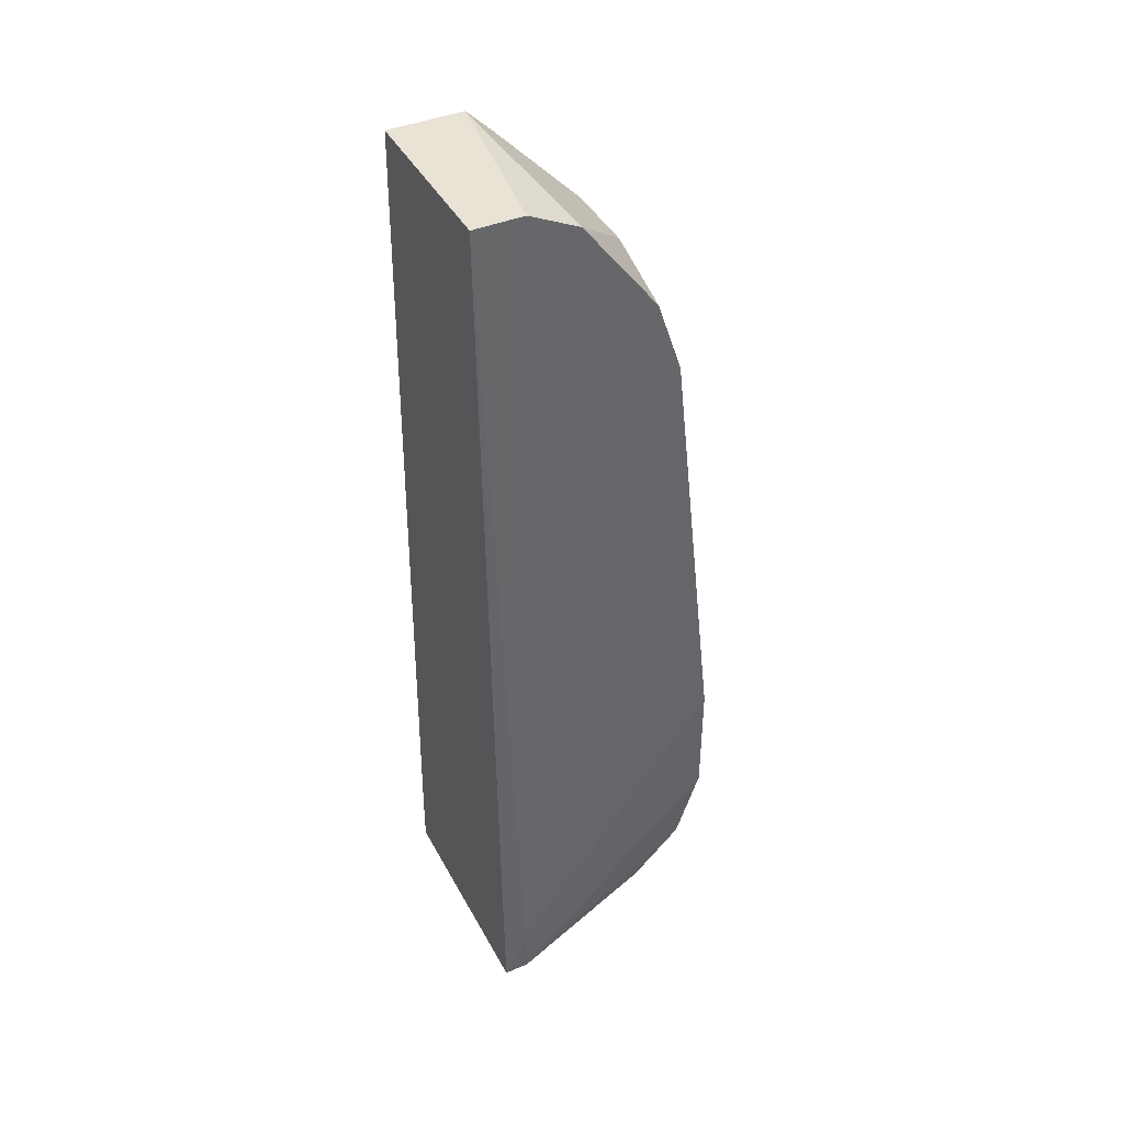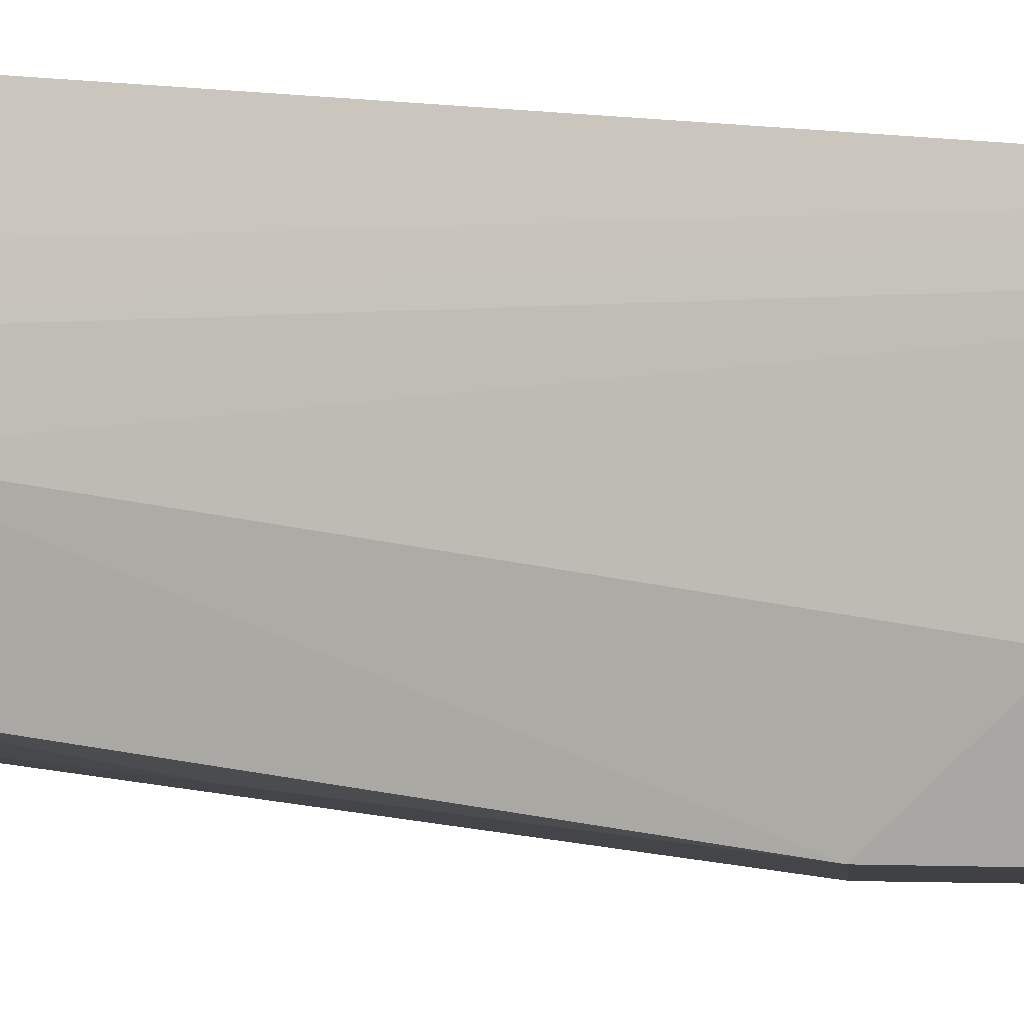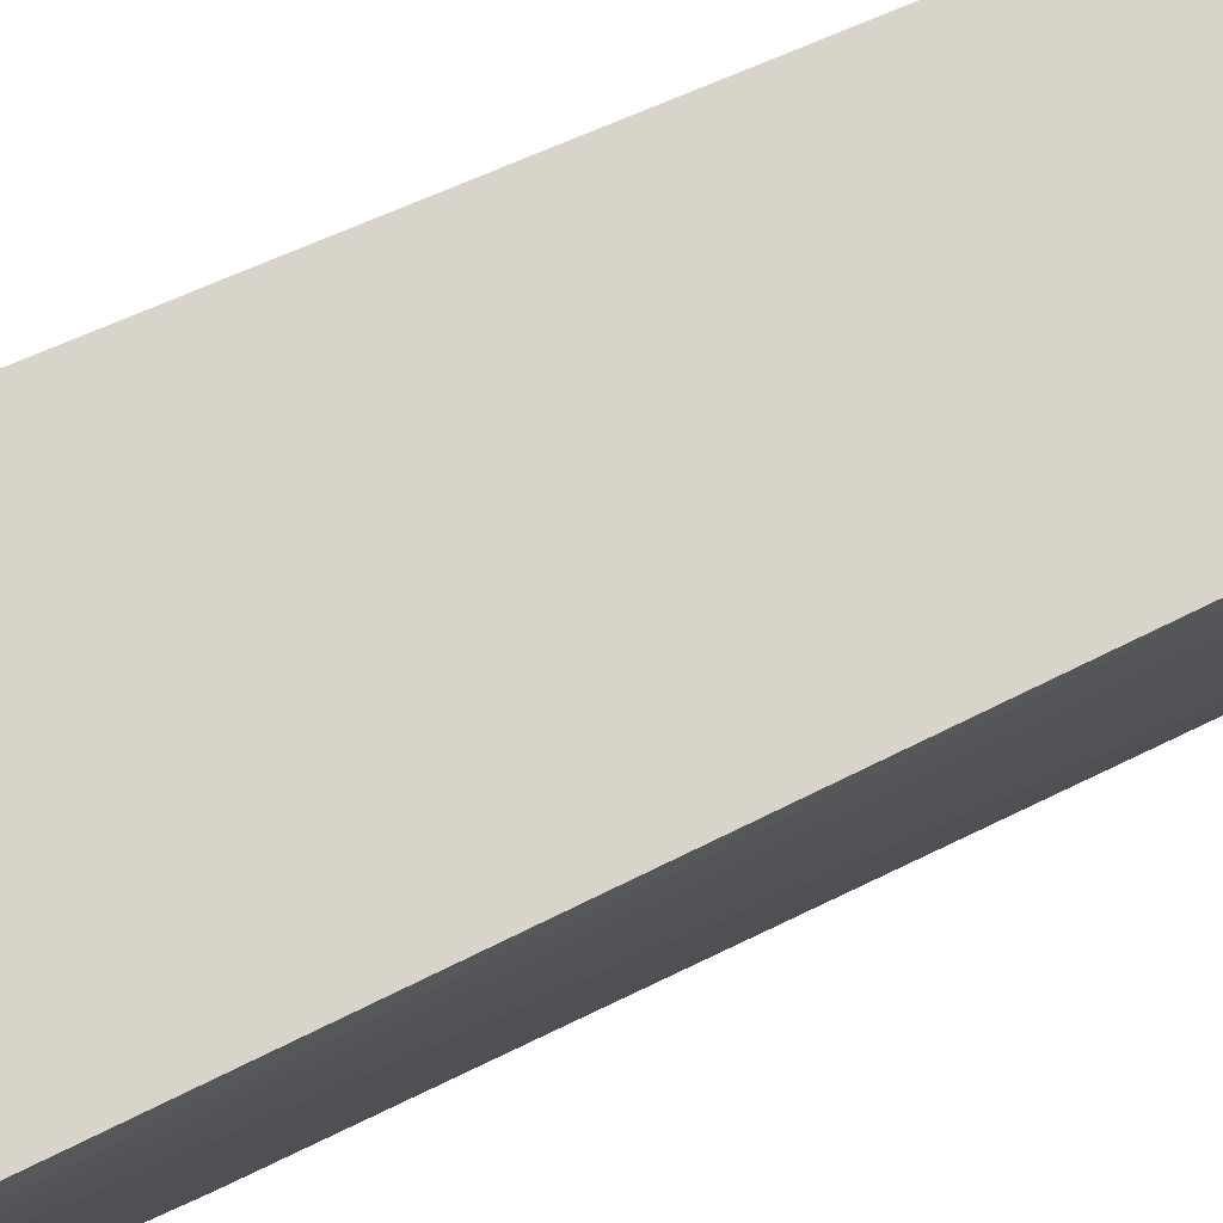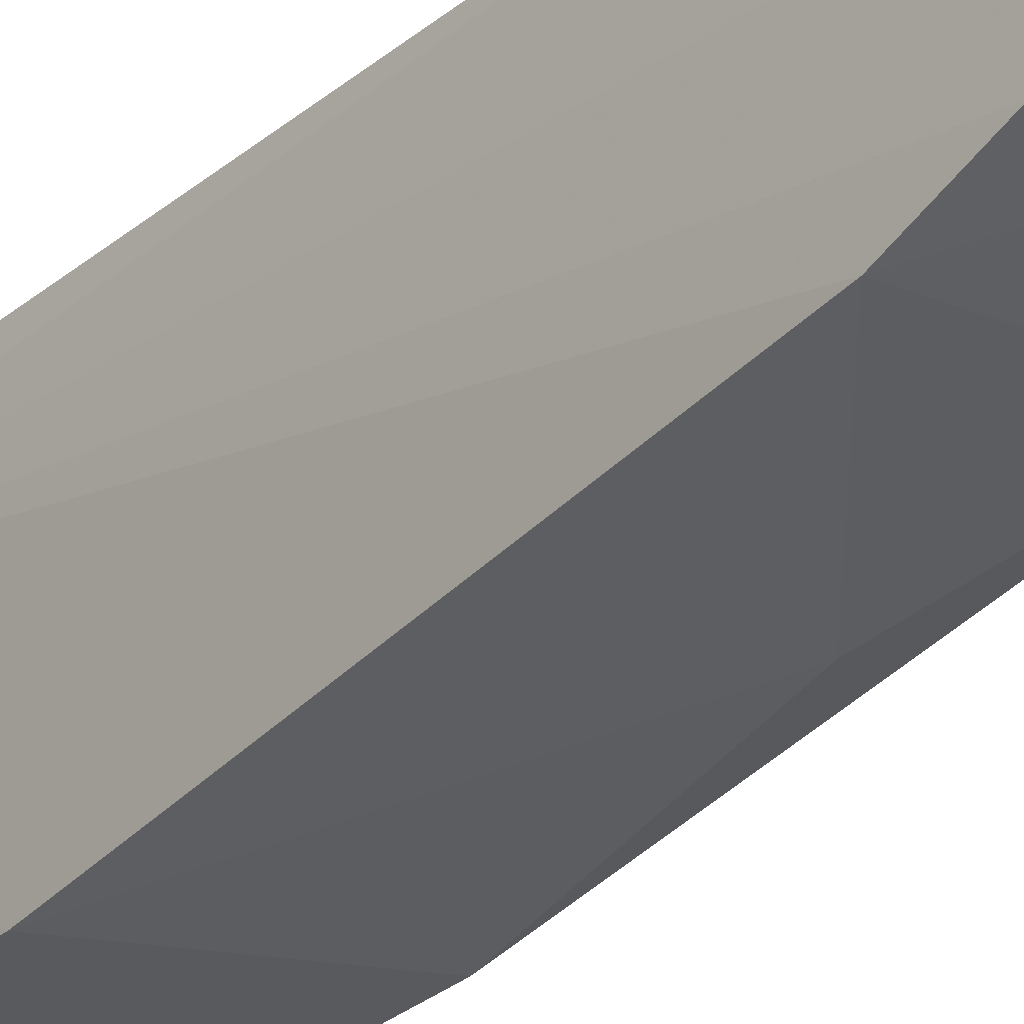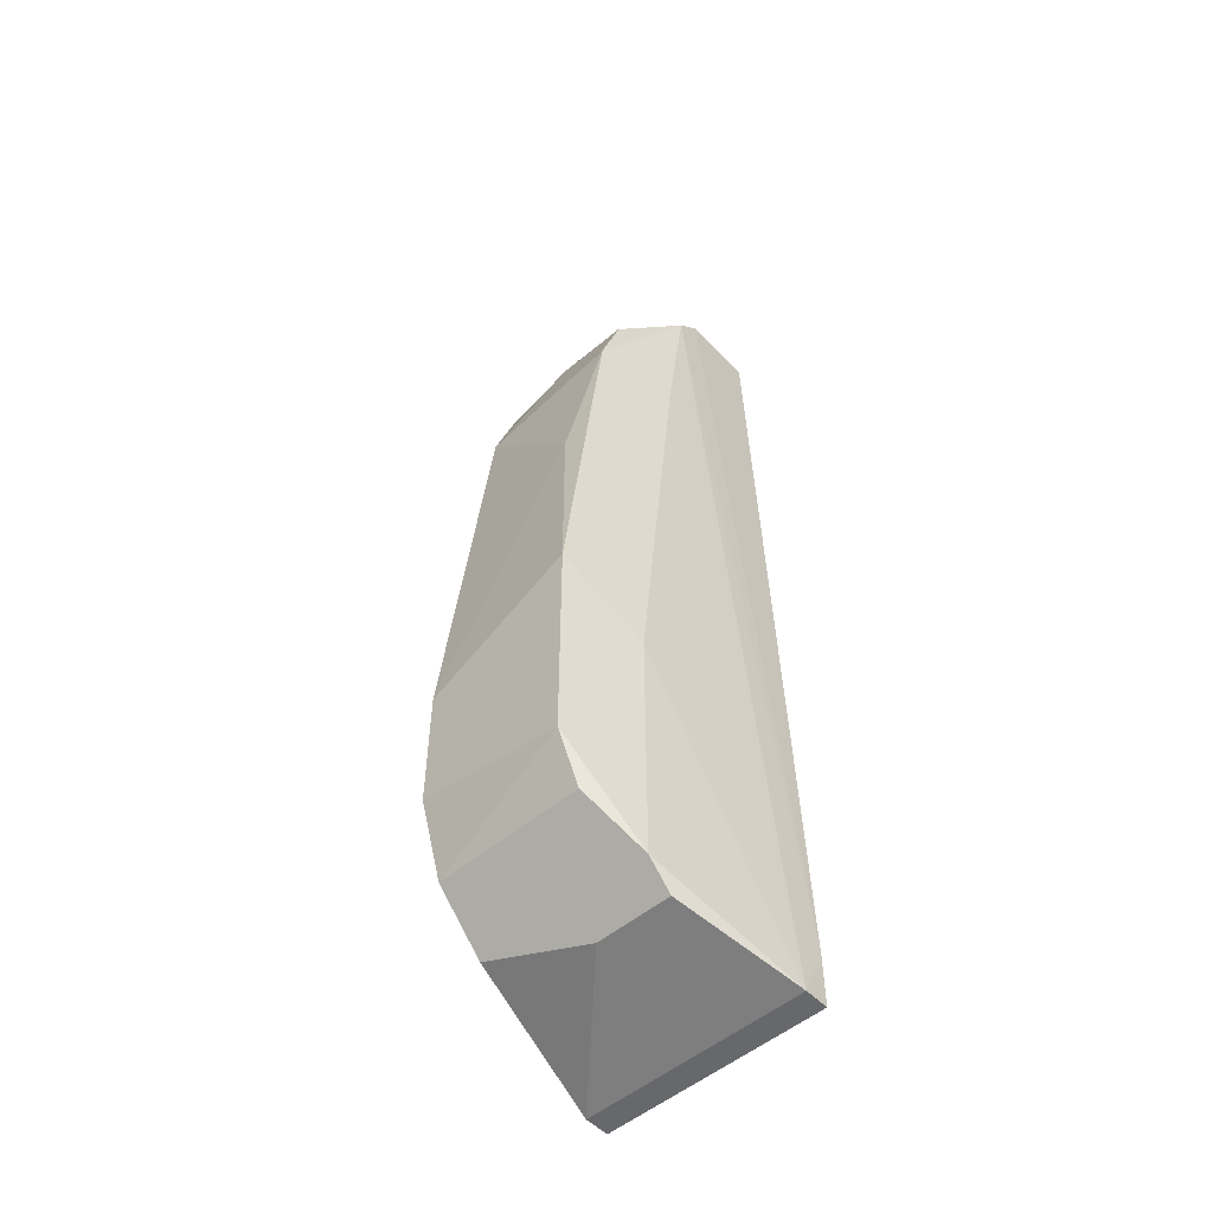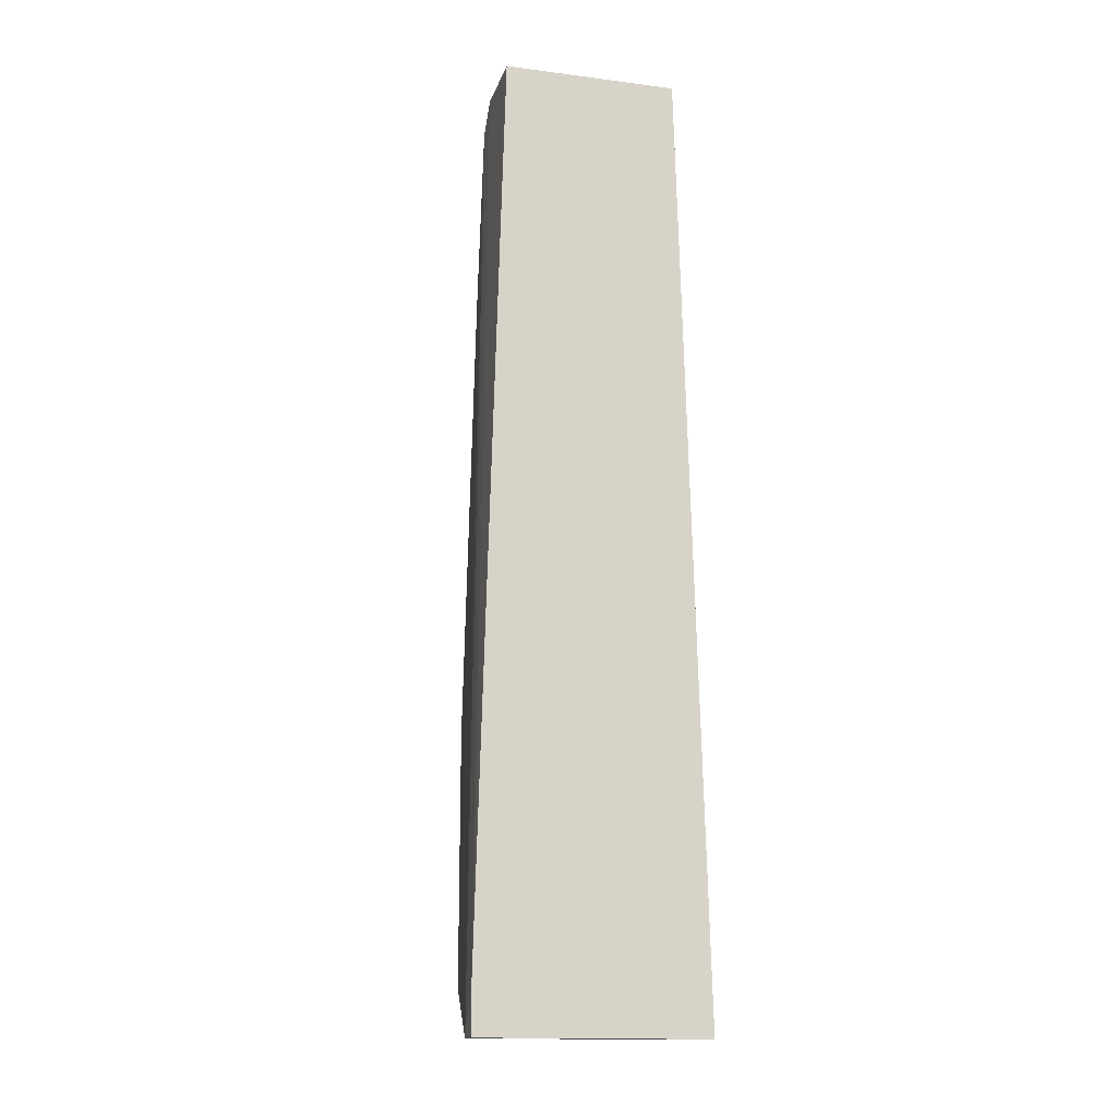
<metadata>
{"format":"obj","ext":"obj","renderer":"f3d","projection":"perspective","resolution":1024,"background":"white","views":[{"elev":42.2,"azim":63.6,"up":"+Y"},{"elev":-5.8,"azim":-112.8,"up":"+Z"},{"elev":75.3,"azim":65.5,"up":"+Z"},{"elev":-30.6,"azim":140.7,"up":"+Z"},{"elev":-52.3,"azim":-137.8,"up":"+Y"},{"elev":-15.4,"azim":-15.0,"up":"+Y"}]}
</metadata>
<code>
v -0.001413 0.006326 -0.02781
v -0.004106 -0.01341 -0.01974
v -0.004106 -0.0152 -0.02064
v -0.004106 -0.0152 -0.01974
v -0.003207 -0.01341 -0.02602
v -0.003207 0.01171 -0.02423
v -0.003207 0.01889 -0.02243
v -0.003207 0.01889 -0.01974
v -0.003207 -0.01431 -0.02512
v -0.003207 0.01799 -0.02333
v -0.003207 -0.004434 -0.02602
v 0.003969 -0.01341 -0.02064
v 0.003969 -0.0152 -0.02064
v 0.003969 -0.0152 -0.01974
v -0.000516 -0.01431 -0.02512
v 0.00038 0.0153 -0.02602
v 0.003071 -0.01341 -0.02602
v 0.003071 0.0144 -0.02602
v 0.003071 0.01171 -0.02692
v 0.003071 -0.008923 -0.02871
v 0.003071 -0.01161 -0.02781
v 0.003071 0.01889 -0.02154
v 0.003071 0.01889 -0.01974
v 0.003071 0.01799 -0.02333
v 0.003071 -0.004434 -0.02871
v -0.00231 0.01261 -0.02692
v -0.00231 -0.01161 -0.02781
v -0.00231 -0.001744 -0.02871
v -0.00231 -0.009818 -0.02871
v -0.00231 0.0153 -0.02602
f 19 25 1
f 26 19 1
f 25 28 1
f 28 26 1
f 2 3 4
f 3 2 10
f 14 2 4
f 7 2 8
f 2 7 10
f 2 23 8
f 14 23 2
f 3 14 4
f 3 5 9
f 5 3 11
f 6 3 10
f 3 6 11
f 15 3 9
f 14 3 13
f 3 15 13
f 5 15 9
f 28 5 11
f 5 17 15
f 17 5 21
f 21 5 27
f 5 29 27
f 29 5 28
f 26 6 10
f 6 28 11
f 26 28 6
f 23 7 8
f 7 24 10
f 23 22 7
f 7 22 24
f 24 30 10
f 30 26 10
f 14 13 12
f 13 25 12
f 23 14 12
f 19 18 12
f 18 24 12
f 25 19 12
f 22 23 12
f 24 22 12
f 15 17 13
f 17 21 13
f 13 21 20
f 25 13 20
f 18 19 16
f 18 16 24
f 19 26 16
f 24 16 30
f 16 26 30
f 21 29 20
f 29 25 20
f 29 21 27
f 25 29 28

</code>
